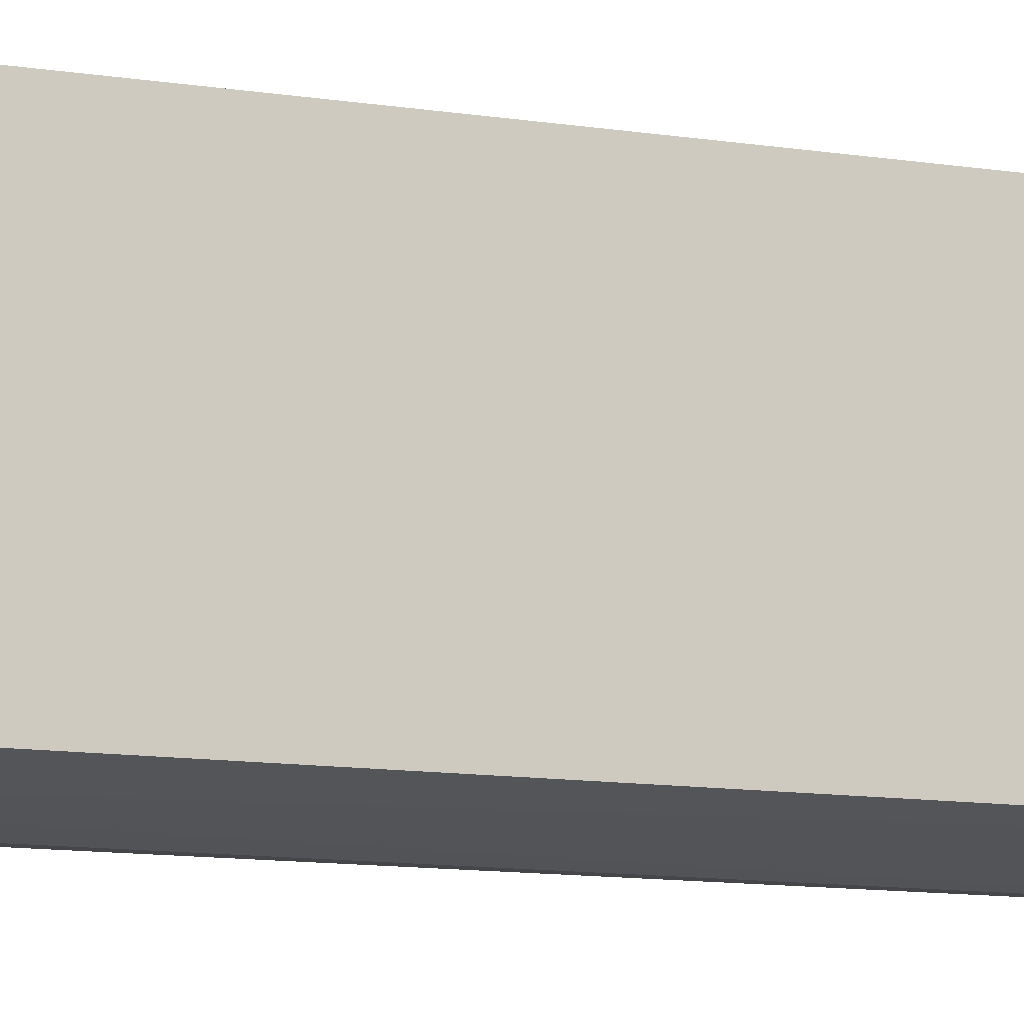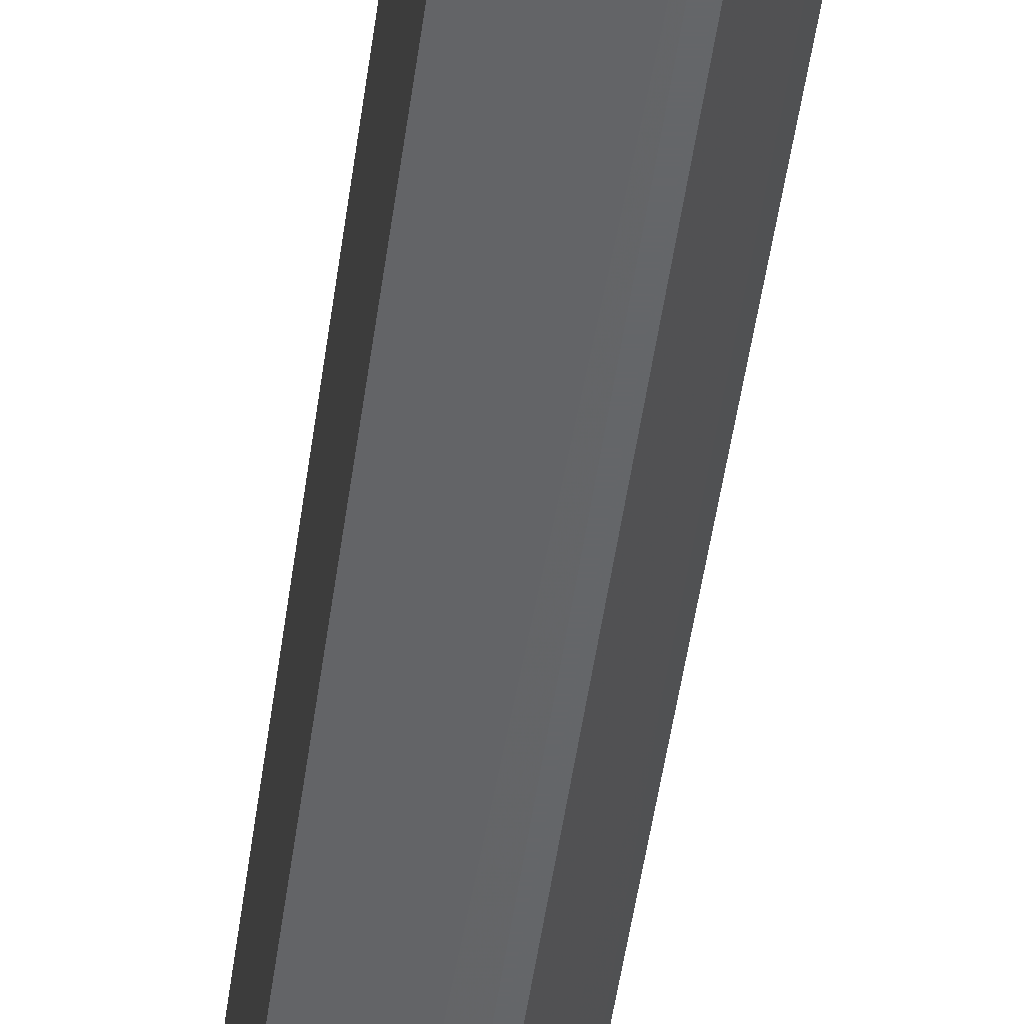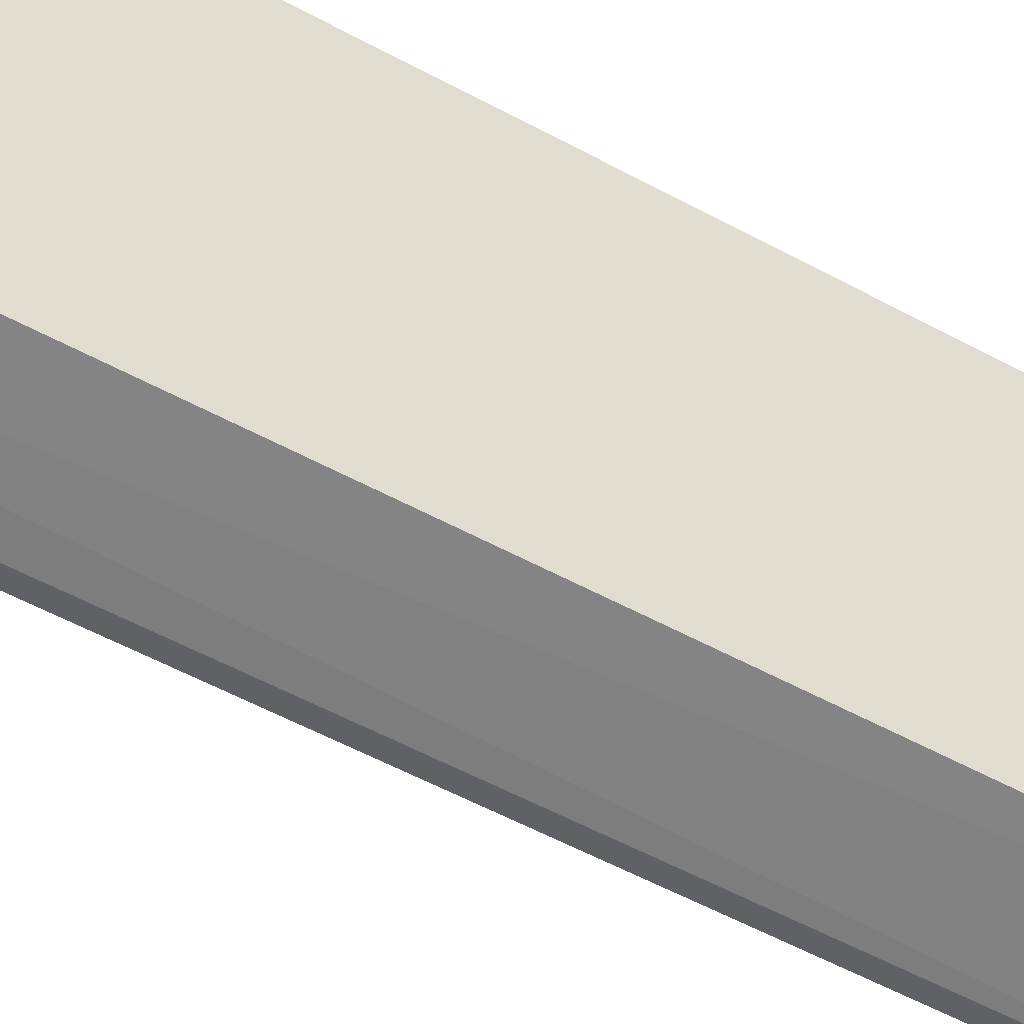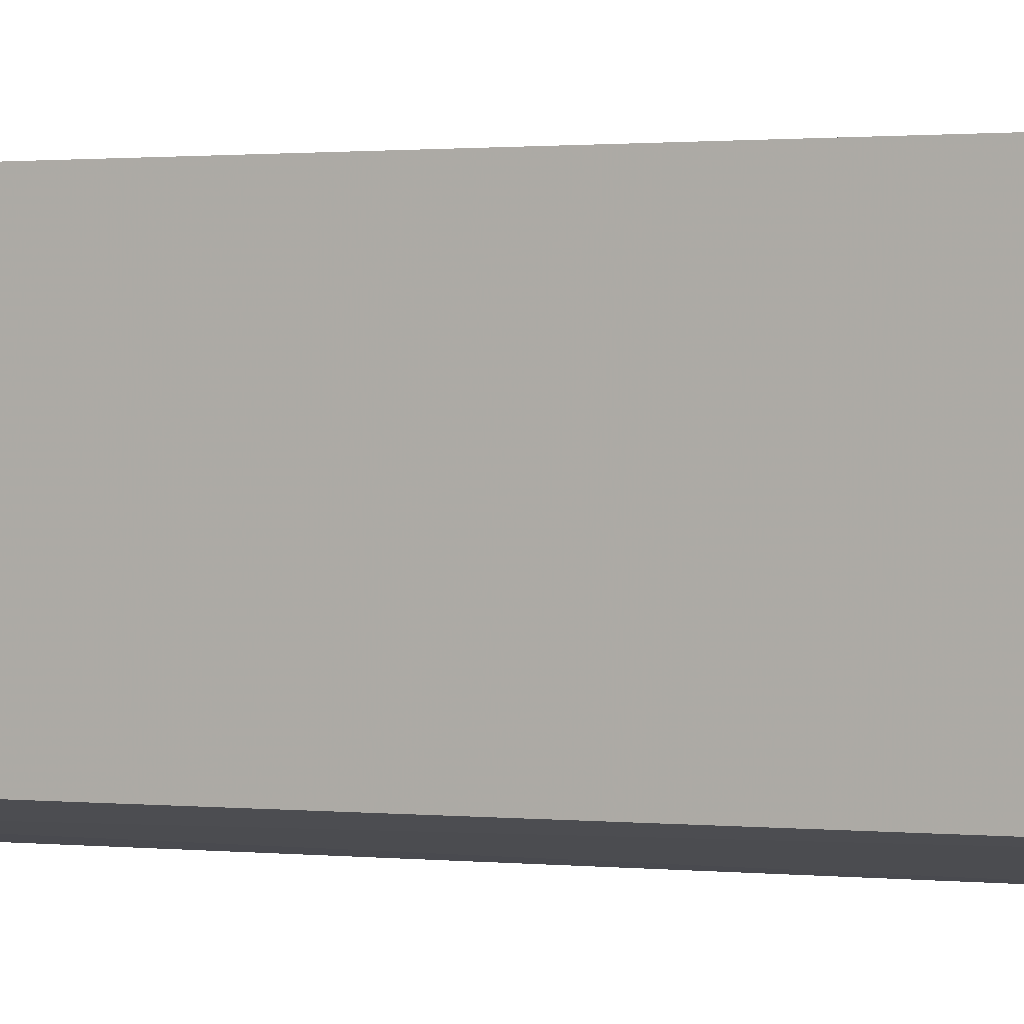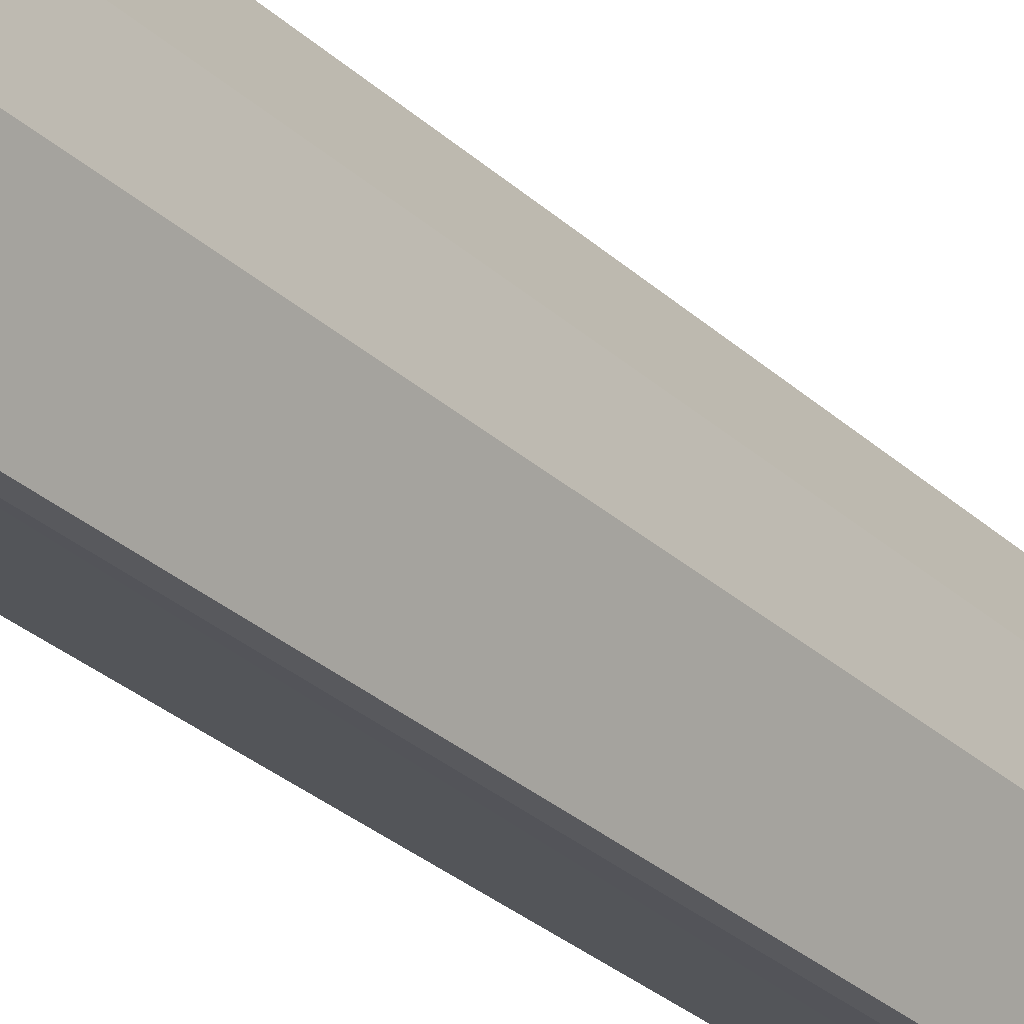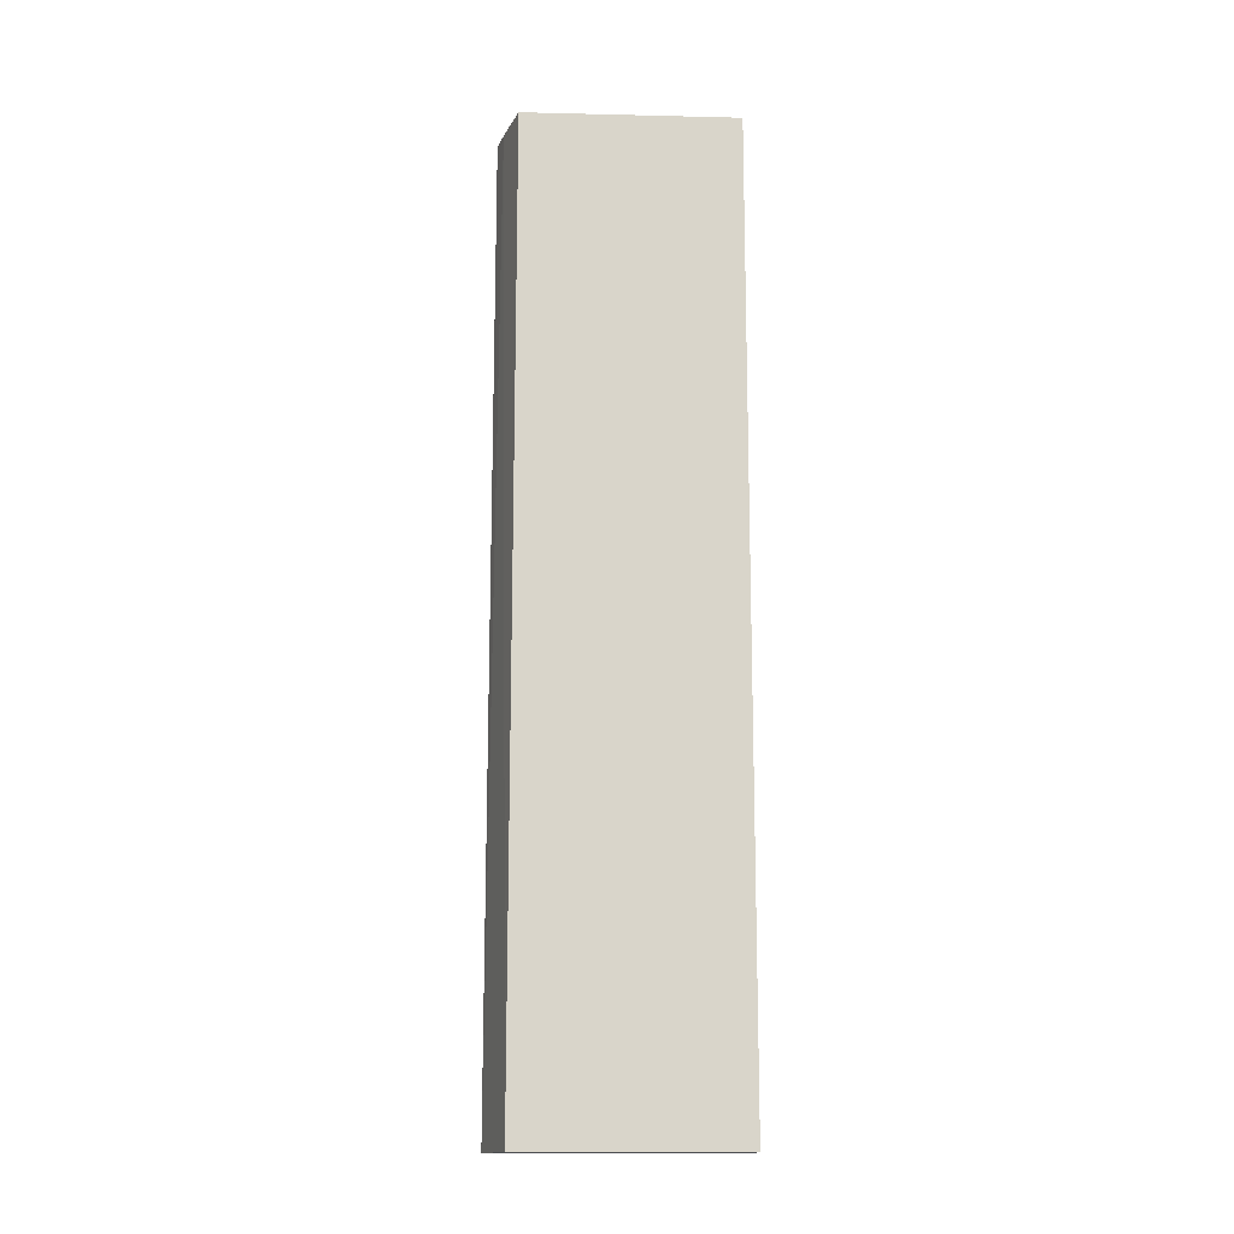
<metadata>
{"format":"obj","ext":"obj","renderer":"f3d","projection":"perspective","resolution":1024,"background":"white","views":[{"elev":-9.9,"azim":-113.9,"up":"+Z"},{"elev":-51.7,"azim":-8.0,"up":"+Z"},{"elev":-46.8,"azim":-122.9,"up":"+Z"},{"elev":0.7,"azim":-60.5,"up":"+Z"},{"elev":-30.0,"azim":37.4,"up":"+Z"},{"elev":-14.8,"azim":-92.9,"up":"+Y"}]}
</metadata>
<code>
v 0.459 0.7714 0.0765
v 0.4718 0.7714 0.07011
v 0.4203 0.7714 0.0765
v 0.459 0.1723 0.0765
v 0.4781 0.7714 0.05737
v 0.4718 0.1723 0.07011
v 0.4203 0.7714 -0.05736
v 0.4203 0.1723 0.0765
v 0.4781 0.7714 -0.05736
v 0.4909 0.6821 0.03187
v 0.4972 0.6885 0.01911
v 0.4781 0.1723 0.05737
v 0.4501 0.7714 -0.06631
v 0.4203 0.1723 -0.05736
v 0.4718 0.7714 -0.07012
v 0.4972 0.6885 8.81e-06
v 0.4972 0.6693 -0.01912
v 0.4909 0.204 0.03187
v 0.4972 0.2104 0.01911
v 0.4782 0.1723 0.03825
v 0.4654 0.7714 -0.07014
v 0.4654 0.1723 -0.07012
v 0.4925 0.4877 -0.02868
v 0.4718 0.1913 -0.07012
v 0.4972 0.2296 -0.01912
v 0.4782 0.1723 0.01911
v 0.4925 0.2008 -0.009551
v 0.4972 0.2104 8.81e-06
v 0.4716 0.1723 -0.07012
v 0.4925 0.2199 -0.02868
v 0.4781 0.1723 -0.05736
v 0.4718 0.1723 -0.07004
v 0.4782 0.1723 -0.01892
v 0.4782 0.1723 -0.03812
f 15 23 30
f 15 17 23
f 13 22 14
f 13 21 22
f 12 19 18
f 12 20 19
f 11 25 17
f 15 30 24
f 11 28 25
f 11 19 28
f 10 19 11
f 10 18 19
f 11 17 16
f 15 24 21
f 25 31 30
f 17 30 23
f 27 31 28
f 27 34 31
f 27 33 34
f 26 33 27
f 9 17 15
f 25 28 31
f 17 25 30
f 24 32 29
f 24 30 31
f 21 29 22
f 21 24 29
f 19 27 28
f 19 26 27
f 19 20 26
f 24 31 32
f 9 16 17
f 4 12 6
f 5 16 9
f 1 2 5
f 1 5 9
f 1 9 15
f 1 15 21
f 1 21 13
f 1 13 7
f 7 13 14
f 1 3 8
f 1 8 4
f 1 4 6
f 1 6 2
f 2 6 12
f 2 12 18
f 2 18 10
f 1 7 3
f 3 7 14
f 2 10 5
f 5 11 16
f 5 10 11
f 4 20 12
f 4 33 26
f 4 34 33
f 4 26 20
f 4 32 31
f 4 29 32
f 4 22 29
f 4 14 22
f 4 8 14
f 3 14 8
f 4 31 34

</code>
